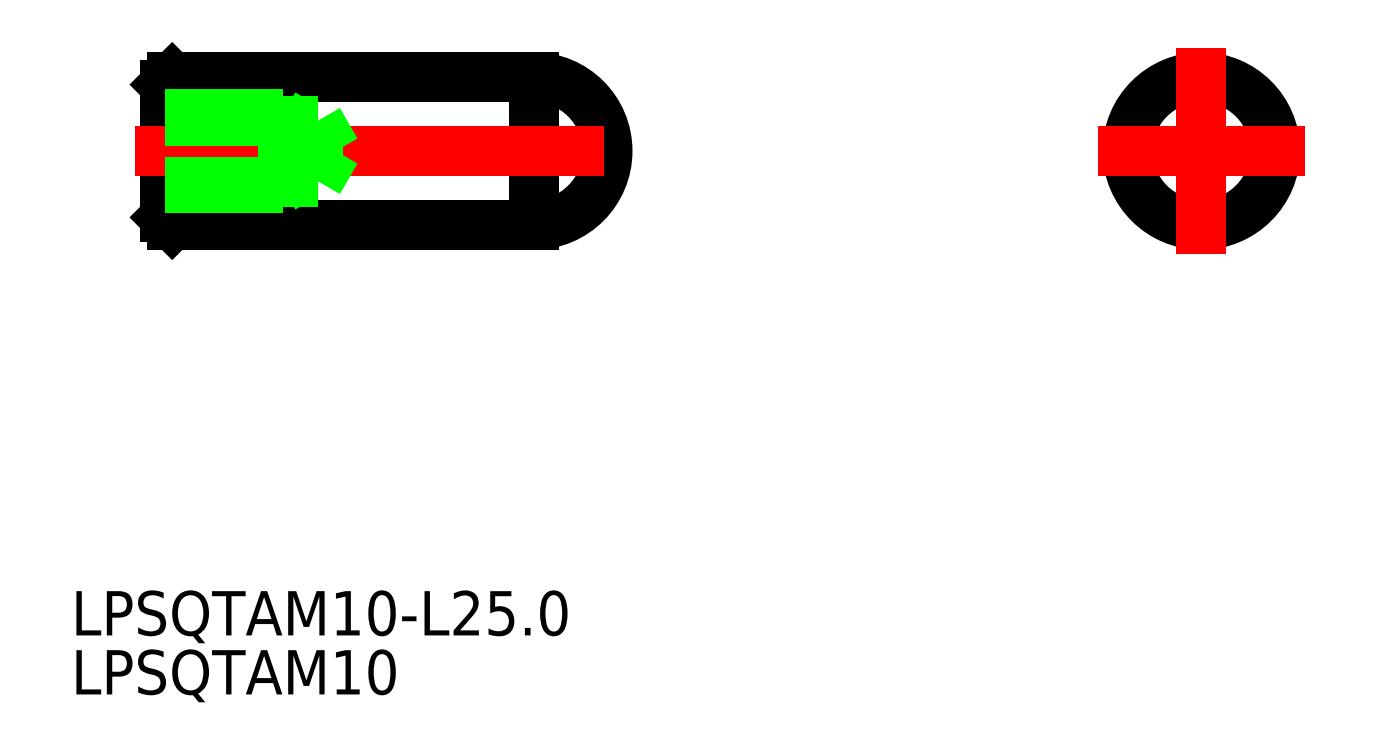
<metadata>
{"format":"dxf","ext":"dxf","renderer":"ezdxf+matplotlib","layout":"modelspace","background":"white","min_lineweight":24,"dpi":150}
</metadata>
<code>
0
SECTION
2
ENTITIES
0
LINE
8
0
10
-69.75
20
5
30
0
11
-69.75
21
-5
31
0
0
LINE
8
0
10
-70.25
20
-4.5
30
0
11
-69.75
21
-5
31
0
0
LINE
8
0
10
-69.75
20
5
30
0
11
-70.25
21
4.5
31
0
0
CIRCLE
8
0
10
0
20
0
30
0
40
0.25
0
LINE
8
0
10
-40.5
20
0
30
0
11
-40.25
21
-0.25
31
0
0
LINE
8
0
10
-40.25
20
0.25
30
0
11
-40.5
21
0
31
0
0
ARC
8
0
10
-45.25
20
0
30
0
40
5
50
270
51
90
0
LINE
8
0
10
-45.25
20
5
30
0
11
-45.25
21
-5
31
0
0
CIRCLE
8
0
10
0
20
0
30
0
40
5
0
LINE
8
CENTER
10
0
20
7
30
0
11
0
21
-7
31
0
0
LINE
8
CENTER
10
-7
20
0
30
0
11
7
21
0
31
0
0
LINE
8
0
10
-70.25
20
4.5
30
0
11
-70.25
21
-4.5
31
0
0
LINE
8
0
10
-45.25
20
5
30
0
11
-69.75
21
5
31
0
0
LINE
8
0
10
-69.75
20
-5
30
0
11
-45.25
21
-5
31
0
0
LINE
8
CENTER
10
-72.25
20
0
30
0
11
-38.25
21
0
31
0
0
LINE
8
0
10
-59.85
20
-2.067
30
0
11
-58.66
21
-2.03e-14
31
0
0
LINE
8
0
10
-62.25
20
-2.5
30
0
11
-61.5
21
-2.067
31
0
0
LINE
8
0
10
-59.85
20
2.067
30
0
11
-58.66
21
-2.03e-14
31
0
0
LINE
8
0
10
-59.85
20
-2.067
30
0
11
-59.85
21
2.067
31
0
0
LINE
8
0
10
-62.25
20
2.5
30
0
11
-61.5
21
2.067
31
0
0
LINE
8
0
10
-70.25
20
-2.5
30
0
11
-62.25
21
-2.5
31
0
0
LINE
8
0
10
-70.25
20
2.5
30
0
11
-62.25
21
2.5
31
0
0
LINE
8
0
10
-70.25
20
2.067
30
0
11
-59.85
21
2.067
31
0
0
LINE
8
0
10
-62.25
20
2.5
30
0
11
-62.25
21
-2.5
31
0
0
LINE
8
0
10
-70.25
20
-2.067
30
0
11
-59.85
21
-2.067
31
0
0
INSERT
8
0
2
*U2
10
0
20
0
30
0
0
INSERT
8
0
2
*U3
10
0
20
0
30
0
0
ENDSEC
0
EOF

</code>
